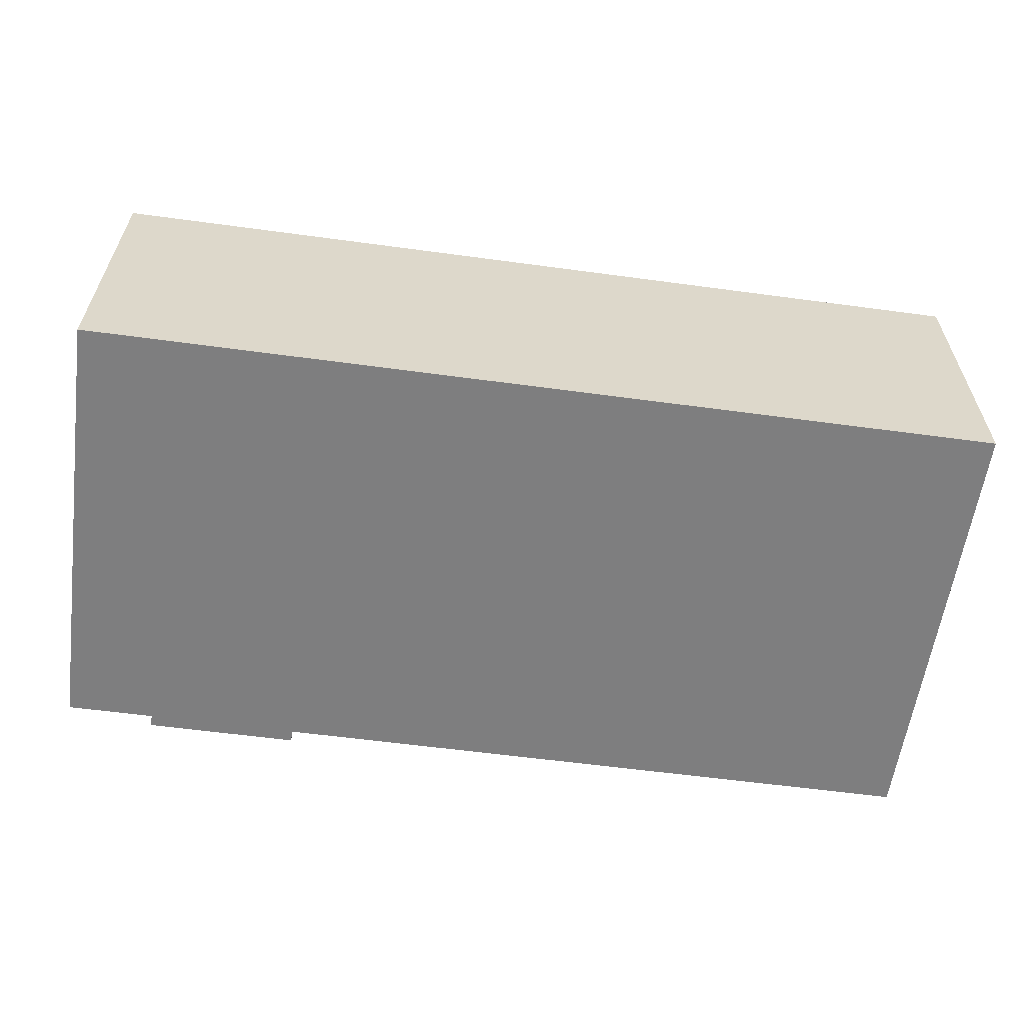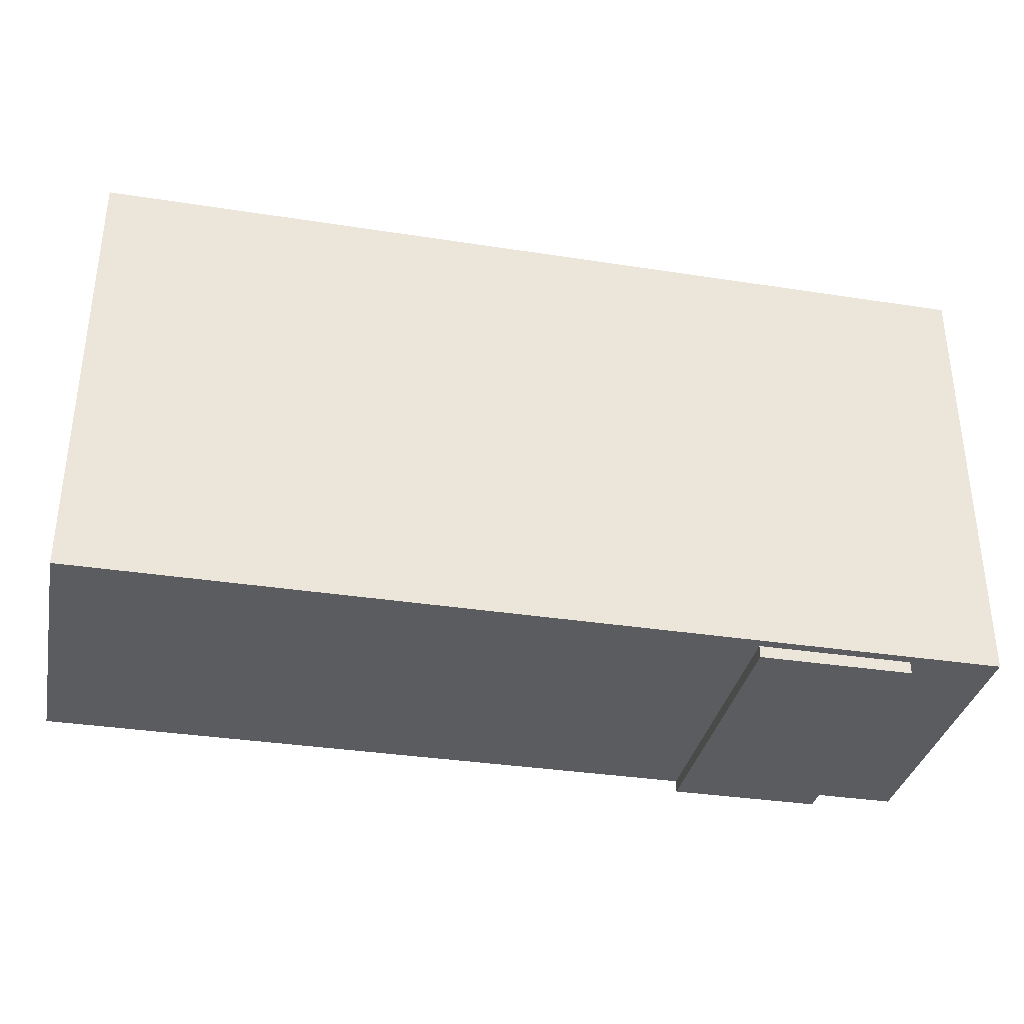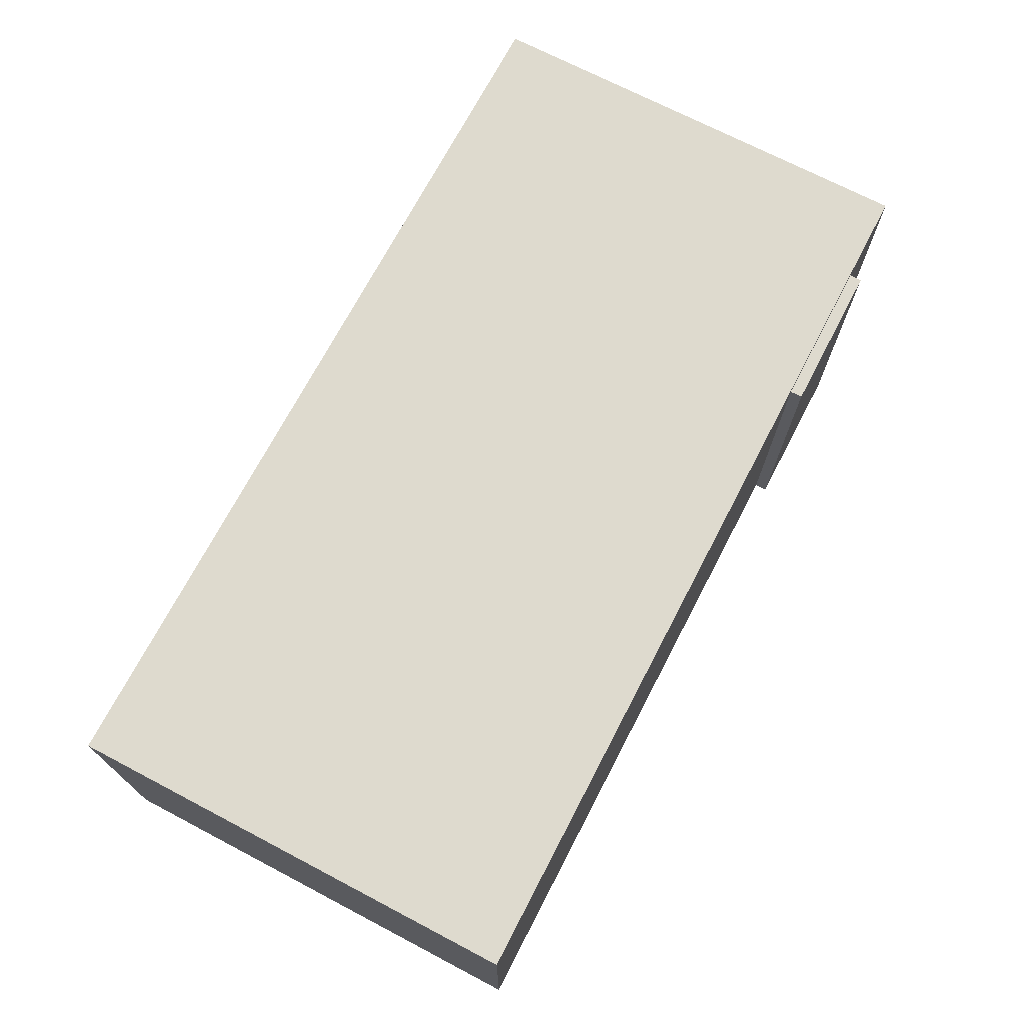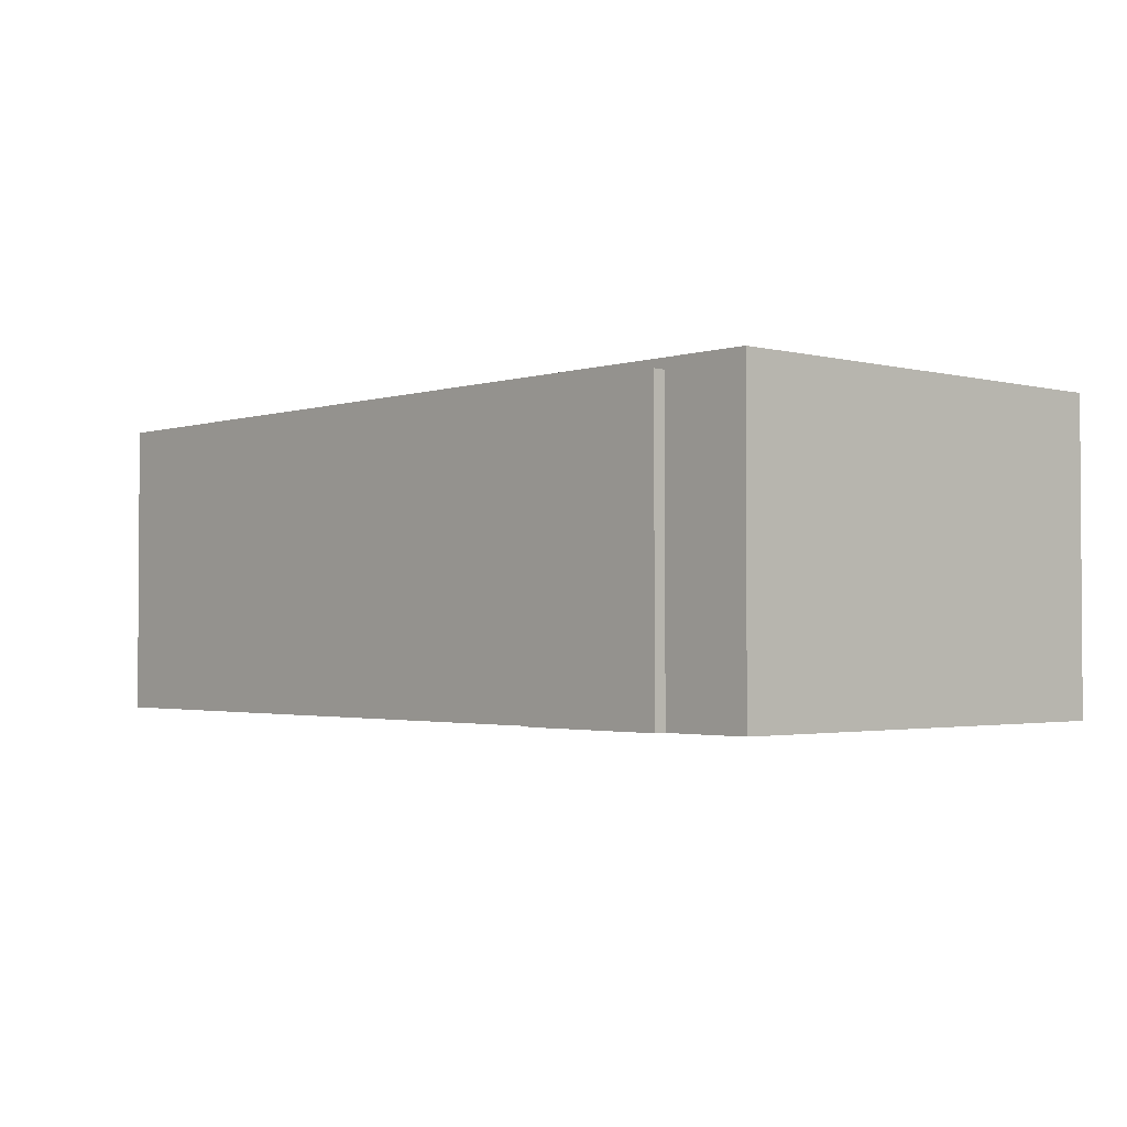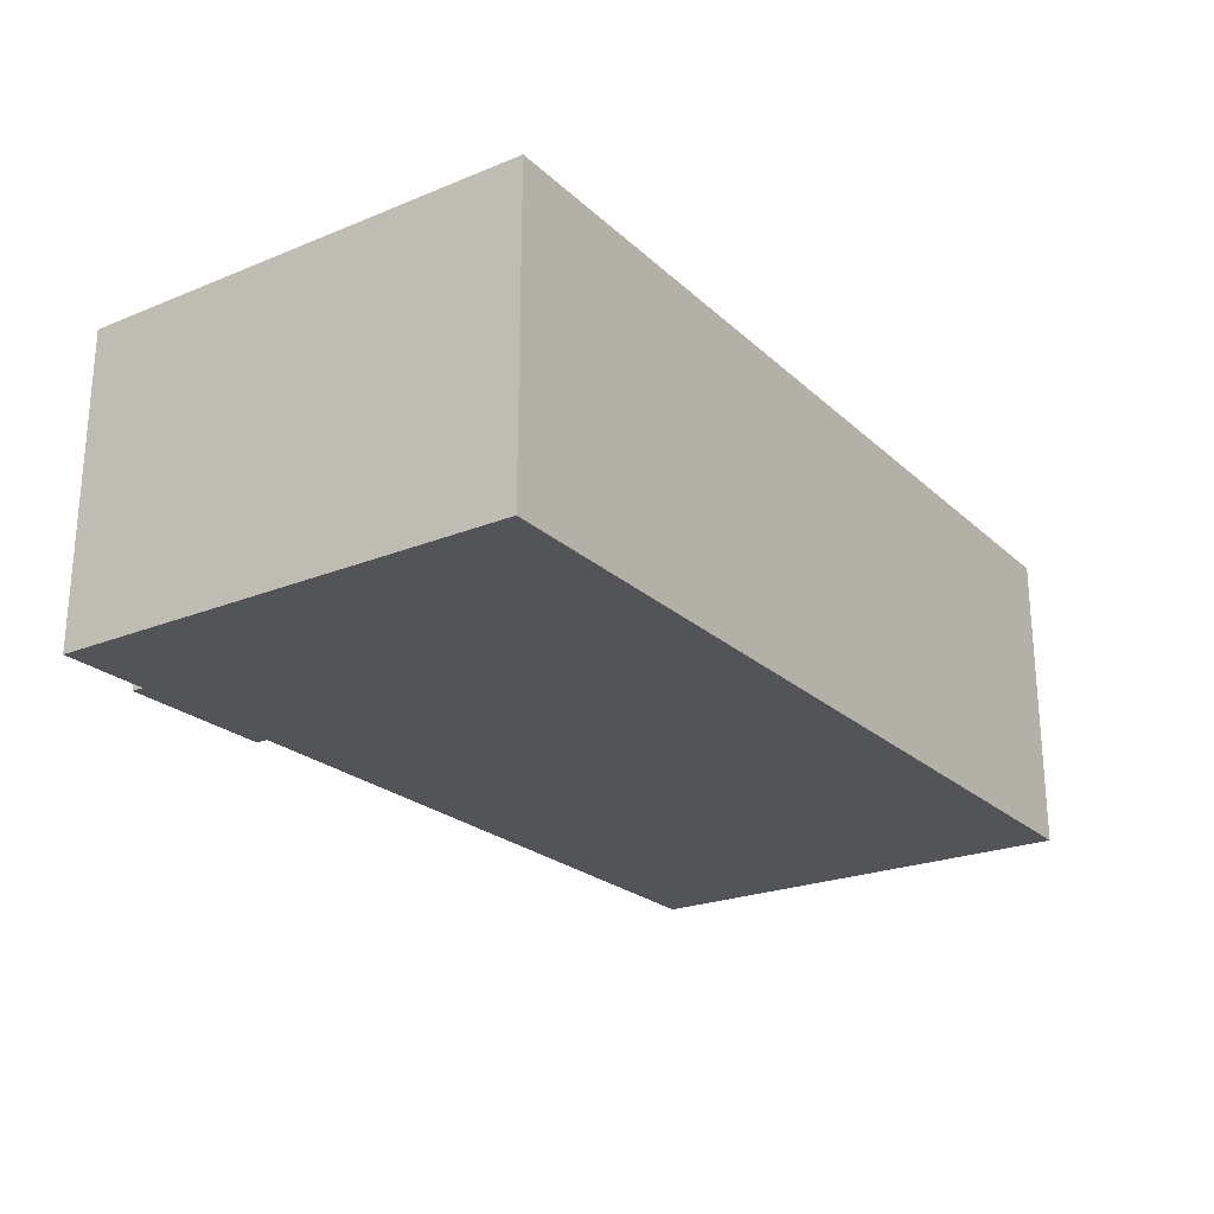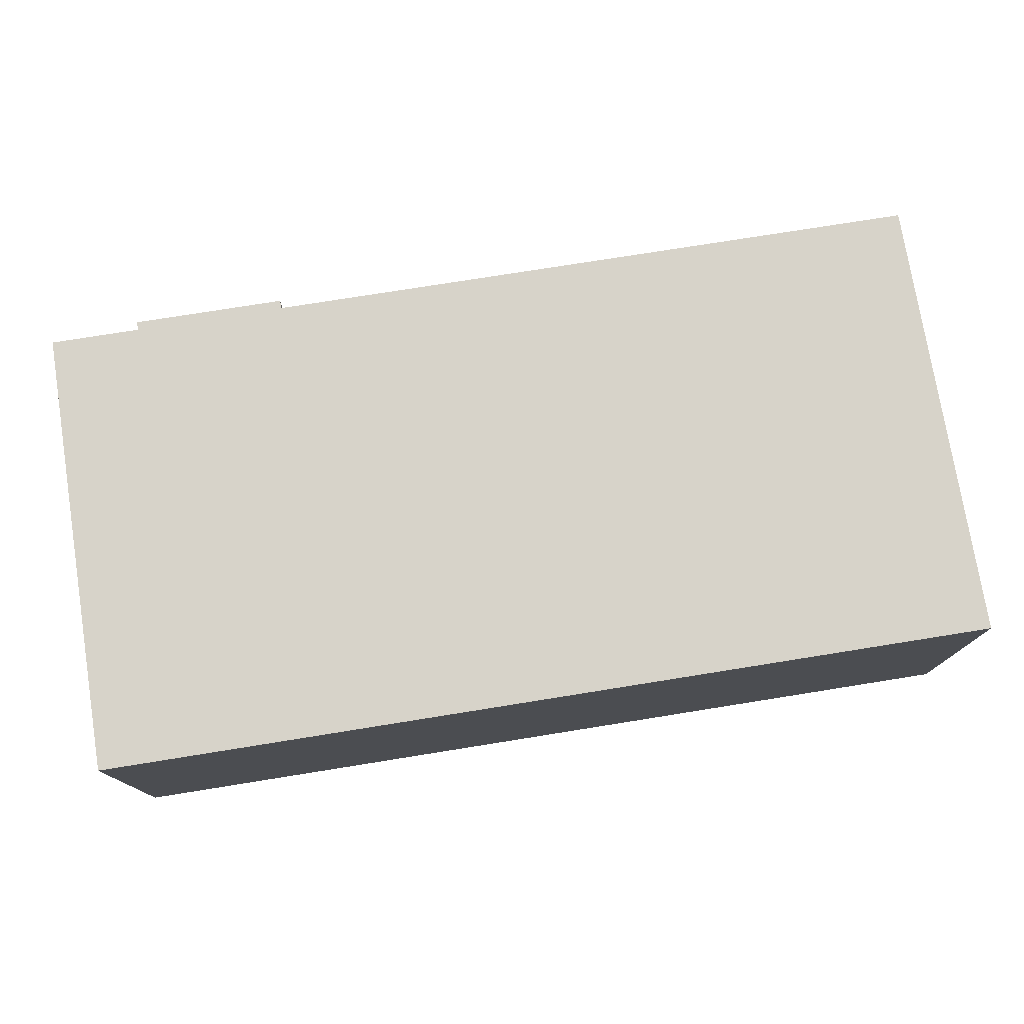
<metadata>
{"format":"obj","ext":"obj","renderer":"f3d","projection":"perspective","resolution":1024,"background":"white","views":[{"elev":-59.4,"azim":-7.9,"up":"+Y"},{"elev":-34.5,"azim":168.2,"up":"+Z"},{"elev":71.2,"azim":117.6,"up":"+Y"},{"elev":-2.1,"azim":-132.2,"up":"+Y"},{"elev":-23.6,"azim":-55.7,"up":"+Y"},{"elev":76.2,"azim":-9.1,"up":"+Y"}]}
</metadata>
<code>
o Cube
v 3 -1 -1.5
v 3 -1 1.5
v -3 -1 1.5
v -3 -1 -1.5
v 3 1 -1.5
v 3 1 1.5
v -3 1 1.5
v -3 1 -1.5
v -1.403 -1 -1.5
v -2.414 -1 -1.5
v -1.403 -1 1.5
v -2.414 -1 1.5
v -1.403 1 -1.5
v -2.414 1 -1.5
v -1.403 1 1.5
v -2.414 1 1.5
v 3 0.9345 -1.5
v 3 0.9345 1.5
v -3 0.9345 1.5
v -3 0.9345 -1.5
v -2.414 0.9345 -1.58
v -1.403 0.9345 -1.5
v -1.403 0.9345 -1.58
v -2.414 0.9345 -1.5
v -1.403 0.9345 1.5
v -2.414 -1 -1.58
v -2.414 0.9345 1.5
v -1.403 -1 -1.58
f 10 12 3 4
f 14 8 7 16
f 17 5 6 18
f 27 16 7 19
f 19 7 8 20
f 3 19 20 4
f 24 10 4 20
f 17 1 9 22
f 18 6 15 25
f 25 15 16 27
f 5 13 15 6
f 13 14 16 15
f 1 2 11 9
f 9 11 12 10
f 2 18 25 11
f 10 24 21 26
f 13 22 24 14
f 5 17 22 13
f 14 24 20 8
f 12 27 19 3
f 9 10 26 28
f 1 17 18 2
f 24 22 23 21
f 23 28 26 21
f 22 9 28 23
f 11 25 27 12

</code>
